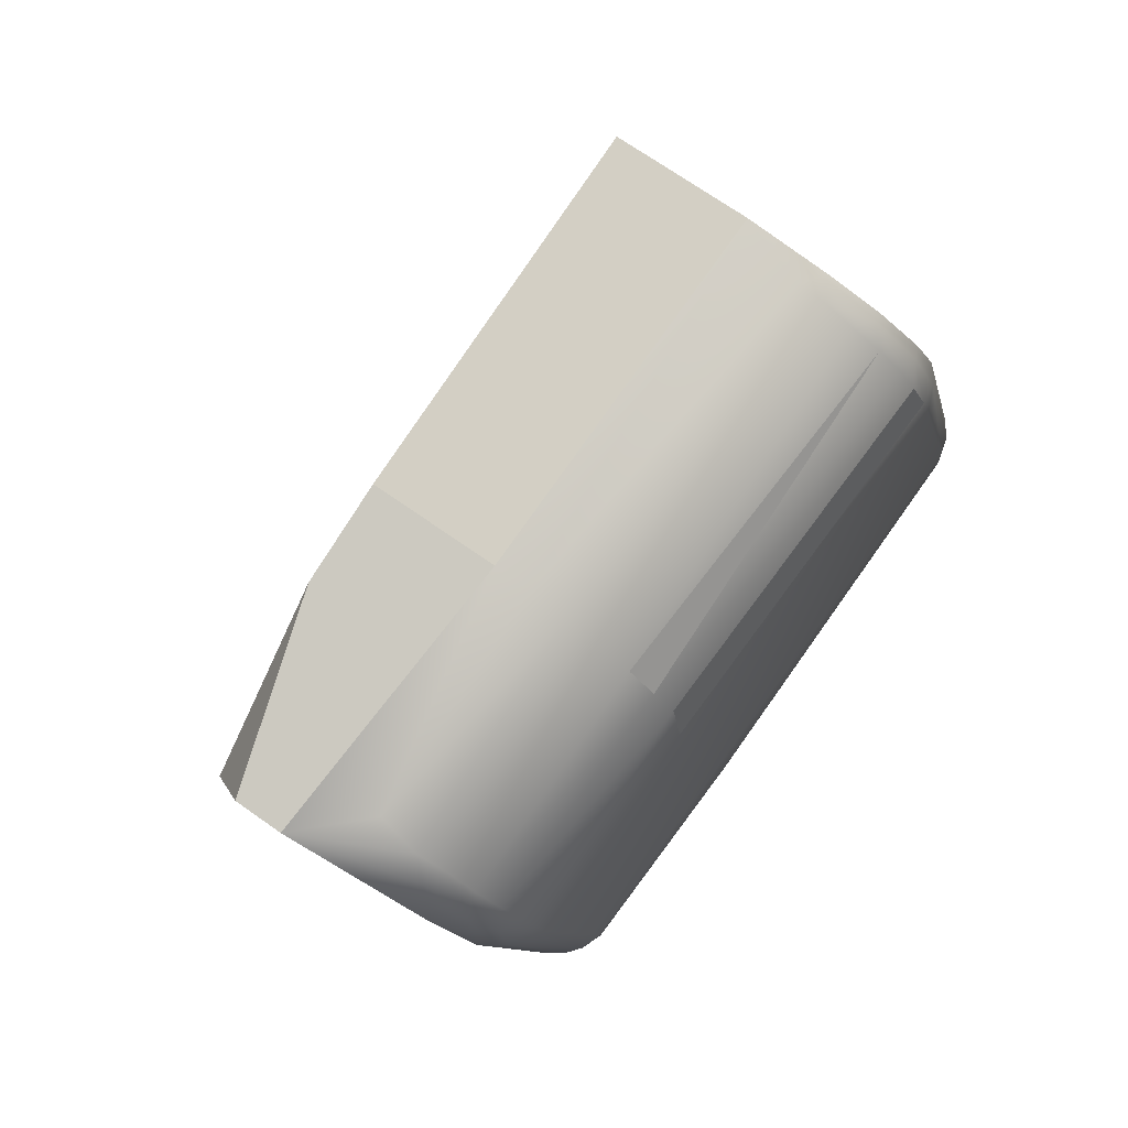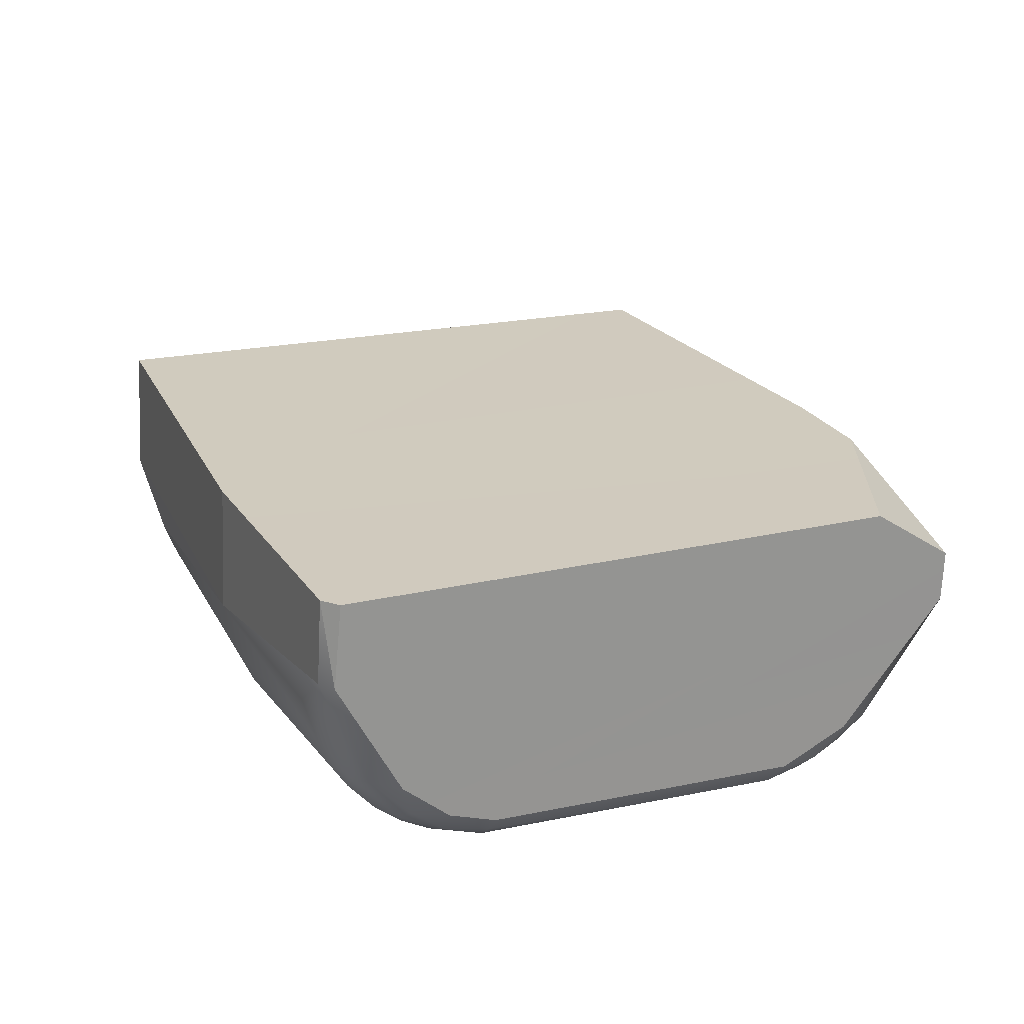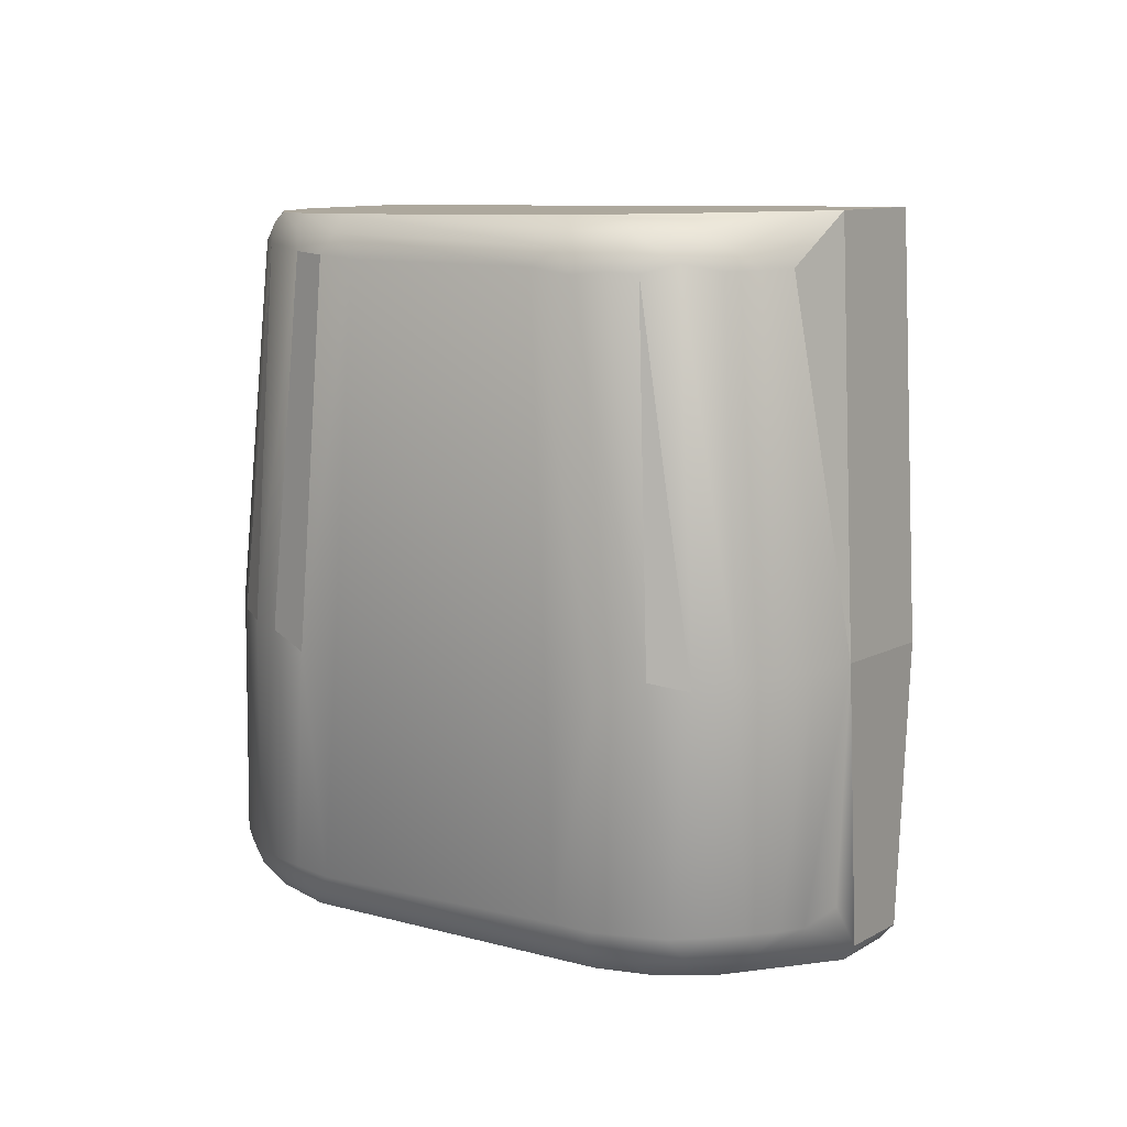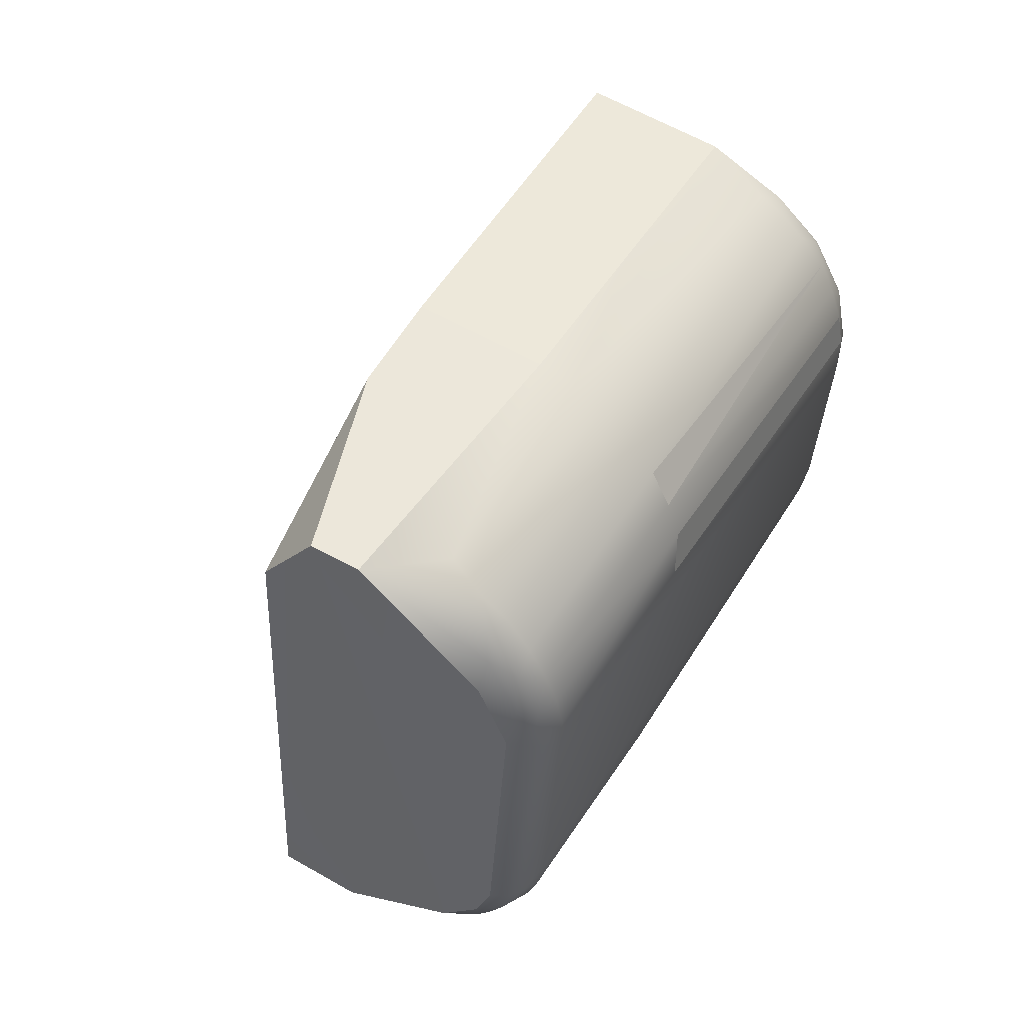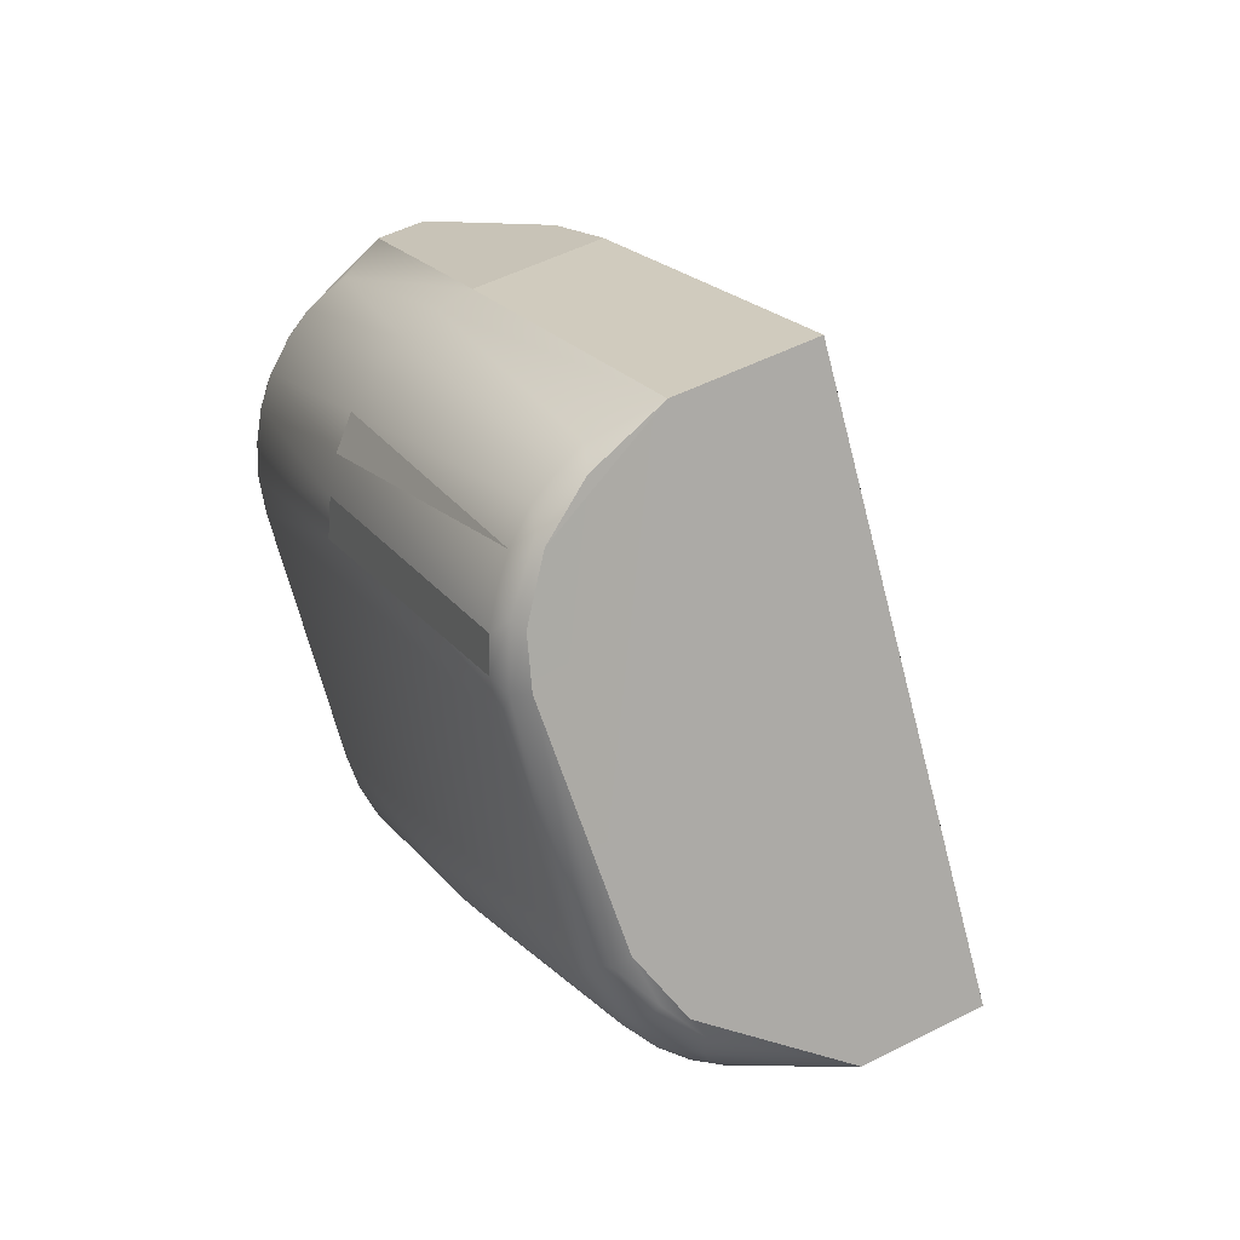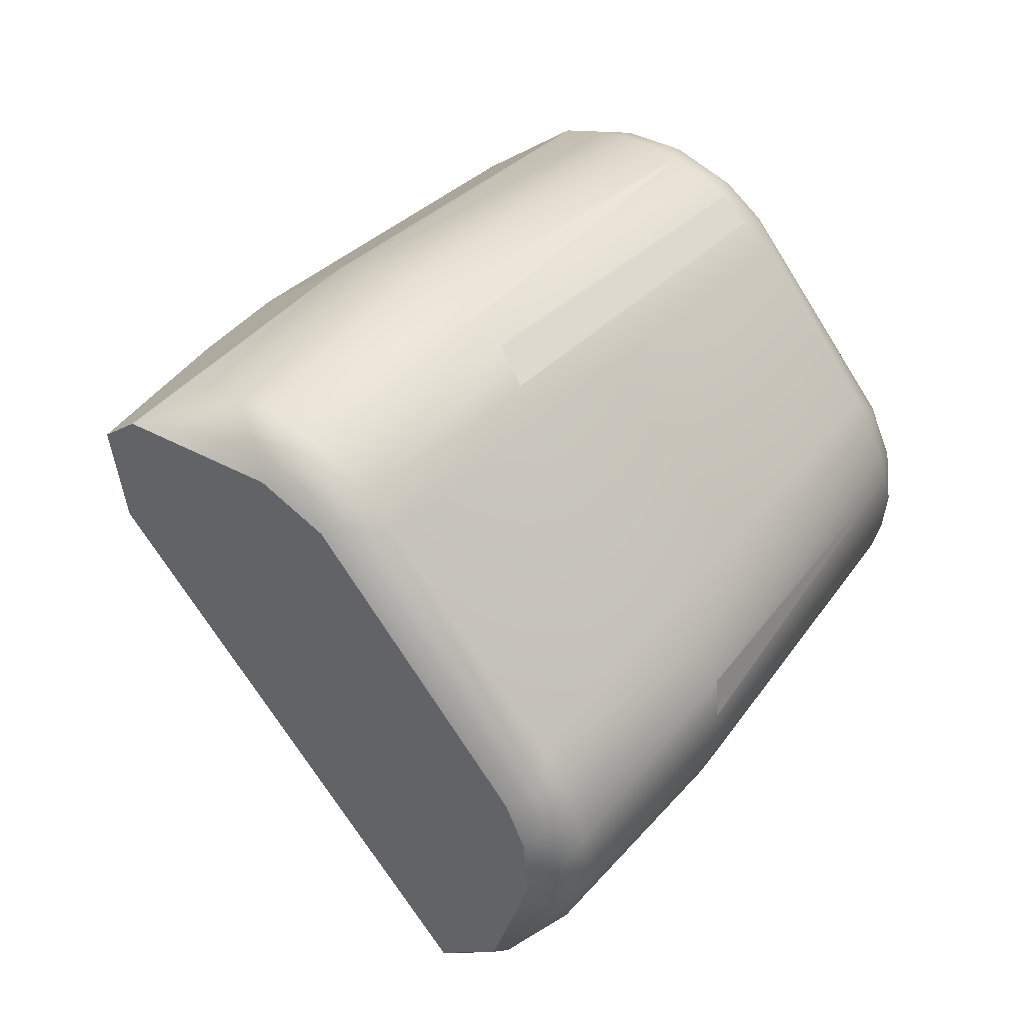
<metadata>
{"format":"obj","ext":"obj","renderer":"f3d","projection":"perspective","resolution":1024,"background":"white","views":[{"elev":11.1,"azim":55.9,"up":"+Y"},{"elev":-39.8,"azim":-60.0,"up":"+Y"},{"elev":-26.2,"azim":161.6,"up":"+Y"},{"elev":-14.7,"azim":40.6,"up":"+Y"},{"elev":-23.8,"azim":137.5,"up":"+Z"},{"elev":-50.7,"azim":78.7,"up":"+Y"}]}
</metadata>
<code>
o left_finger_1_3
v 0.01089 0.01309 -0.002475
v -0.001995 0.006049 -0.016
v 0.008966 0.006368 0.002865
v 0.009637 0.002453 -0.004798
v 0.004514 -0.000134 -0.01018
v 0.008422 0.0142 -0.01994
v 0.01225 0.01609 -0.01595
v 0.01211 0.02178 -0.0096
v 0.0132 0.02009 -0.01046
v 0.01355 0.01956 -0.01113
v 0.01377 0.01894 -0.01181
v 0.01383 0.01824 -0.01275
v 0.0137 0.01767 -0.01358
v 0.01253 0.01021 -0.005572
v 0.01244 0.01103 -0.004727
v 0.01212 0.01176 -0.003863
v 0.01158 0.01252 -0.003122
v 0.0124 0.009453 -0.006465
v 0.01205 0.008795 -0.007364
v 0.01138 0.007892 -0.008076
v 0.01047 0.006823 0.000764
v 0.01092 0.005798 -2.9e-05
v 0.01115 0.005262 -0.000762
v 0.01119 0.004552 -0.001636
v 0.01106 0.003951 -0.002484
v 0.001793 0.01431 -0.02191
v 0.002778 0.01395 -0.02205
v 0.003836 0.01372 -0.02205
v 0.005017 0.01375 -0.02195
v 0.005975 0.01353 -0.02151
v 0.007559 0.01374 -0.02061
v 0.006774 0.01366 -0.02115
v 0.004896 0.004515 -0.01465
v 0.001551 0.004888 -0.01647
v 0.003806 0.00478 -0.01573
v 0.002647 0.004534 -0.01604
v -0.000693 0.005448 -0.01641
v 0.000498 0.005019 -0.0165
v 0.003697 -0.000508 -0.01085
v 0.002798 -0.000714 -0.01145
v 0.001868 -0.000833 -0.01183
v 0.00096 -0.000795 -0.01215
v -0.000198 -0.000647 -0.01234
v -0.00118 -0.00045 -0.01231
v -0.001986 -0.000218 -0.01219
v -0.003005 0.000536 -0.0121
v 0.009298 0.002342 -0.002837
v 0.009673 0.002308 -0.003586
v 0.01033 0.002957 -0.004077
v 0.01077 0.003424 -0.003295
v 0.01043 0.003012 -0.002871
v 0.01081 0.003817 -0.001649
v 0.01077 0.004887 -0.000291
v 0.01022 0.00302 -0.002207
v 0.01052 0.004192 -0.00063
v 0.009858 0.003503 -0.001024
v 0.003356 -0.000966 -0.009771
v 0.003689 -0.000788 -0.01019
v -0.000713 -0.00096 -0.01179
v 0.001263 -0.001212 -0.01142
v 0.00245 -0.00119 -0.01064
v -0.00065 -0.001121 -0.01132
v 0.001072 -0.001324 -0.01097
v -2.7e-05 -0.001248 -0.01057
v 0.001779 -0.001274 -0.0101
v 0.01294 0.01657 -0.01516
v 0.01269 0.017 -0.01569
v 0.01374 0.01905 -0.01266
v 0.01326 0.02031 -0.0114
v 0.01347 0.0179 -0.01433
v 0.01342 0.01708 -0.01436
v 0.007852 0.01451 -0.02063
v 0.007666 0.01502 -0.02074
v 0.006256 0.01522 -0.02146
v 0.006238 0.01469 -0.02162
v 0.006401 0.01421 -0.02155
v 0.003657 0.01431 -0.02221
v 0.004327 0.01471 -0.02217
v 0.004697 0.01519 -0.02196
v -0.004089 -6.7e-05 -0.01081
v -0.003947 -0.000336 -0.01034
v -0.004741 0.007833 -0.01427
v -0.005914 0.001138 -0.009609
v 0.007531 0.0125 0.001131
v 0.00798 0.015 -0.000584
v 0.009 0.02384 -0.007595
v 0.00887 0.02377 -0.007741
v 0.006604 0.02262 -0.0103
v 0.01358 0.01921 -0.01297
v 0.01324 0.01821 -0.01462
v 0.0125 0.0176 -0.01579
v -0.002329 0.01806 -0.02037
v 0.000365 0.01629 -0.0221
v 0.007564 0.0156 -0.02058
v 0.005439 0.01538 -0.02167
v 0.007862 0.007079 0.003581
v 0.005102 0.006946 0.002627
v 0.003048 -0.000976 -0.009324
v -0.003939 0.001891 -0.007132
v -0.005722 0.000894 -0.009057
f 1 21 17
f 17 21 16
f 16 21 22
f 16 22 15
f 15 22 23
f 14 23 24
f 14 24 18
f 18 24 25
f 33 5 39
f 33 40 35
f 36 42 34
f 34 42 43
f 34 43 38
f 38 43 44
f 38 44 37
f 37 44 45
f 37 45 2
f 2 45 46
f 4 49 48
f 52 24 23
f 52 23 53
f 54 51 52
f 55 52 53
f 47 54 56
f 62 59 60 63
f 48 57 58
f 59 43 42
f 59 42 60
f 60 41 40
f 60 40 61
f 64 63 65
f 65 61 57
f 65 57 98
f 39 5 58
f 66 7 67
f 67 70 66
f 66 70 71
f 71 70 13
f 89 68 70
f 12 68 11
f 67 72 91
f 91 72 73
f 75 73 76
f 76 73 72
f 30 76 32
f 31 72 6
f 28 27 77
f 77 29 28
f 76 29 75
f 75 29 78
f 4 20 49
f 50 19 25
f 25 19 18
f 90 89 70
f 7 6 67
f 94 74 95
f 69 9 10
f 98 47 65
f 47 56 65
f 56 3 65
f 3 96 65
f 96 64 65
f 72 67 6
f 80 45 59
f 69 68 89
f 83 80 81
f 52 55 54
f 64 99 81
f 99 100 81
f 100 83 81
f 55 53 3
f 53 22 3
f 22 21 3
f 21 1 3
f 56 55 3
f 85 96 3
f 1 85 3
f 85 84 96
f 84 97 96
f 97 99 96
f 99 64 96
f 8 17 9
f 80 46 45
f 34 29 36
f 30 35 36
f 33 6 5
f 97 100 99
f 97 83 100
f 54 48 51
f 43 59 44
f 27 38 37
f 2 46 80
f 84 82 83
f 12 18 13
f 20 7 66
f 7 20 4
f 41 60 42
f 9 16 10
f 91 73 94
f 8 1 17
f 86 87 85
f 82 84 85
f 24 52 25
f 22 53 23
f 20 19 49
f 19 50 49
f 14 15 23
f 9 69 8
f 93 92 86
f 92 87 86
f 92 88 87
f 88 82 87
f 82 85 87
f 93 26 2
f 82 88 92
f 93 77 27
f 26 93 27
f 60 61 63
f 12 14 18
f 26 37 2
f 69 89 8
f 89 94 8
f 94 93 8
f 94 95 93
f 95 79 93
f 79 78 93
f 78 77 93
f 6 33 31
f 90 91 89
f 91 94 89
f 36 29 30
f 74 79 95
f 62 63 64
f 68 12 13 70
f 30 32 35
f 54 55 56
f 48 47 98 57
f 29 76 30
f 66 71 19 20
f 67 91 90 70
f 32 76 72 31
f 41 36 35 40
f 48 54 47
f 93 86 8
f 73 75 74 94
f 44 59 45
f 83 97 84
f 10 11 68 69
f 38 27 28 34
f 62 81 80 59
f 2 80 83 82
f 62 64 81
f 4 48 58
f 1 8 86 85
f 71 13 18 19
f 33 39 40
f 93 2 82 92
f 5 6 7 4
f 9 17 16
f 15 11 10 16
f 78 29 77
f 58 57 61
f 4 58 5
f 28 29 34
f 49 50 51 48
f 75 78 79 74
f 36 41 42
f 11 15 14 12
f 35 32 31 33
f 65 63 61
f 26 27 37
f 40 39 58 61
f 51 50 25 52

</code>
